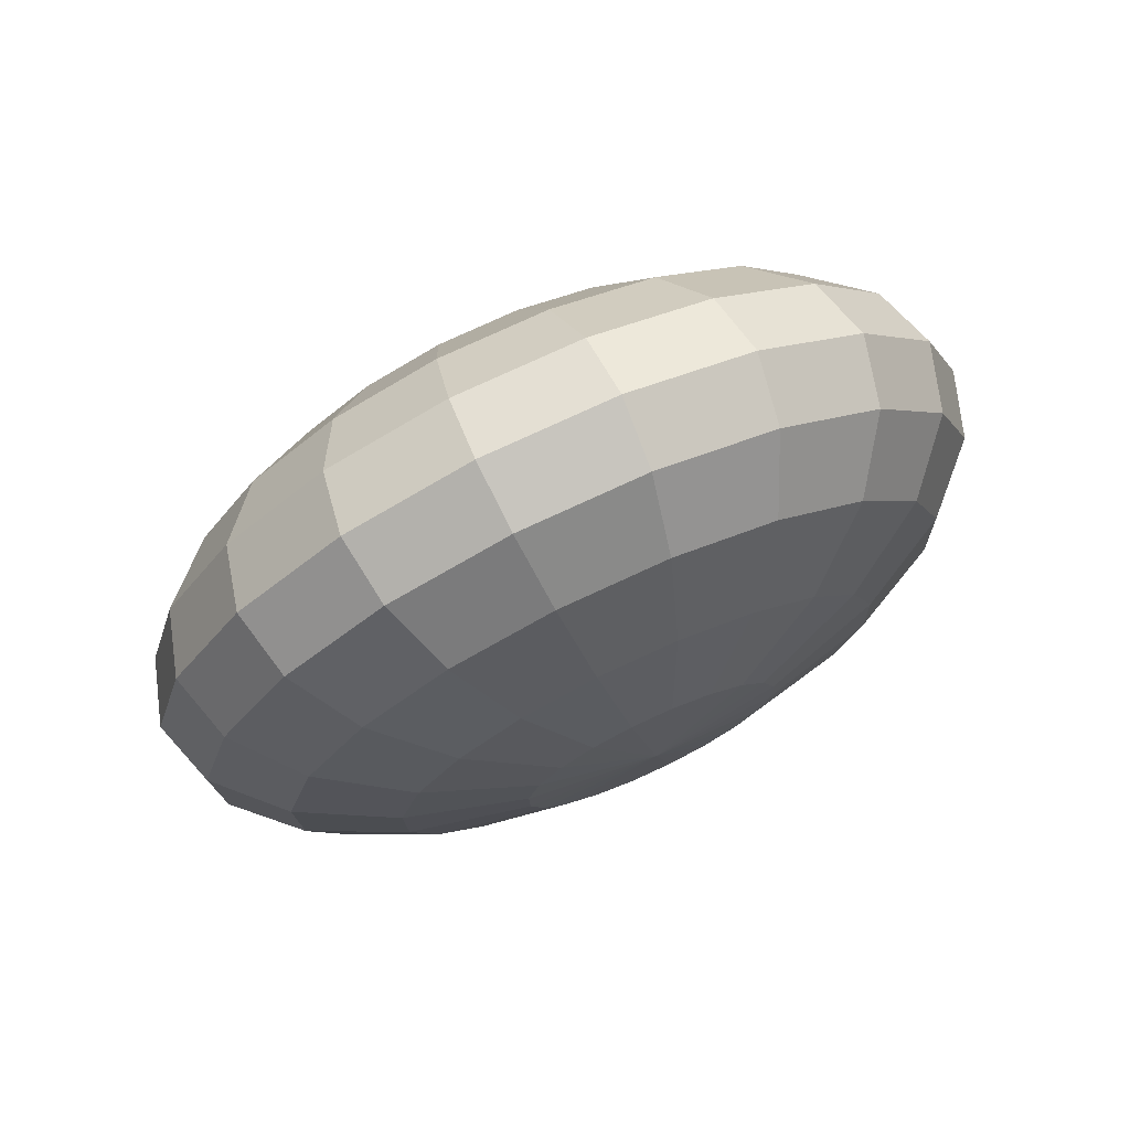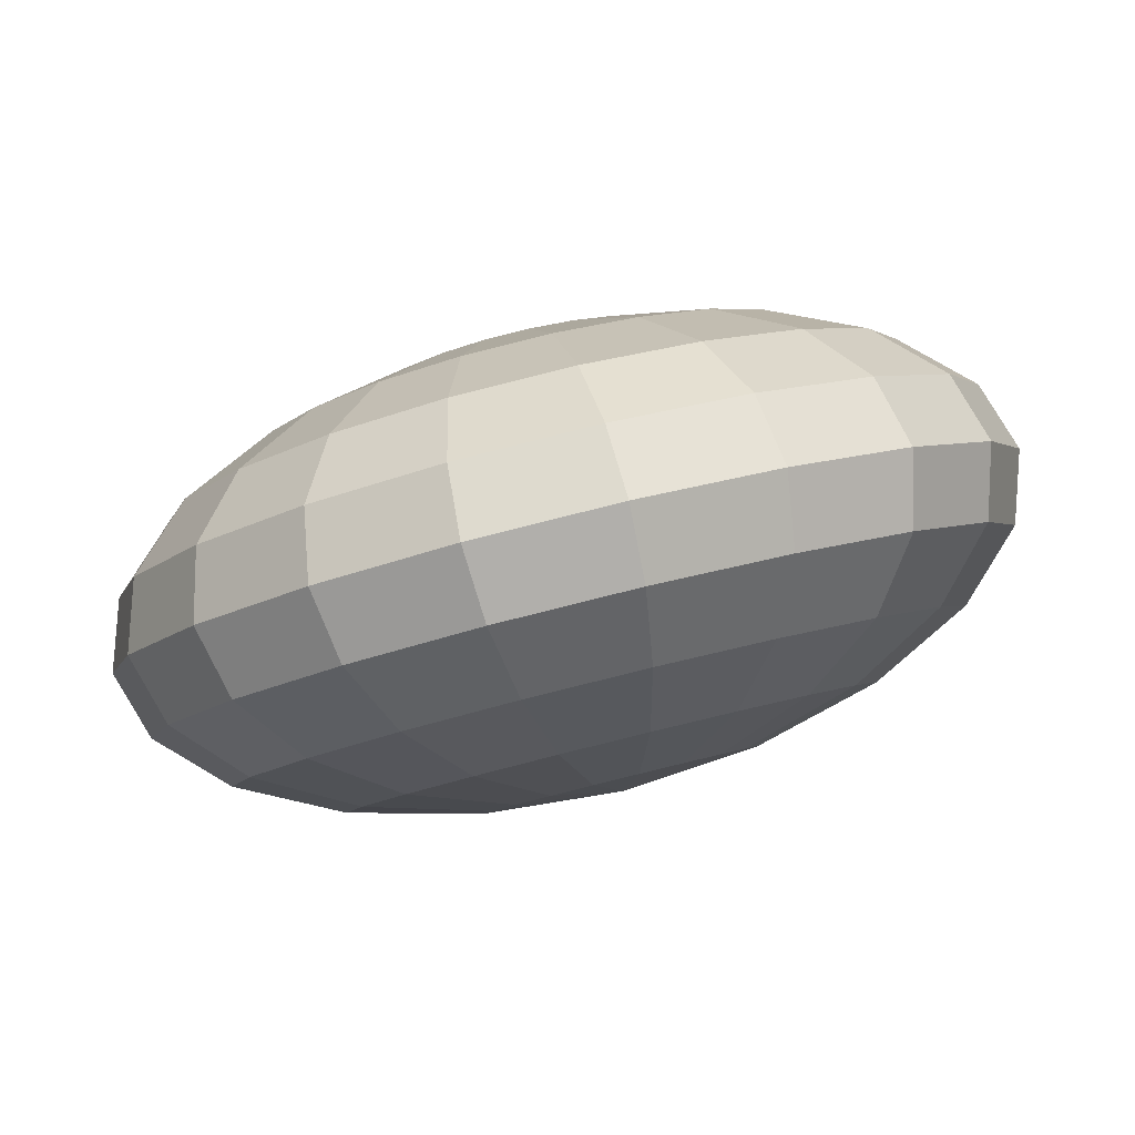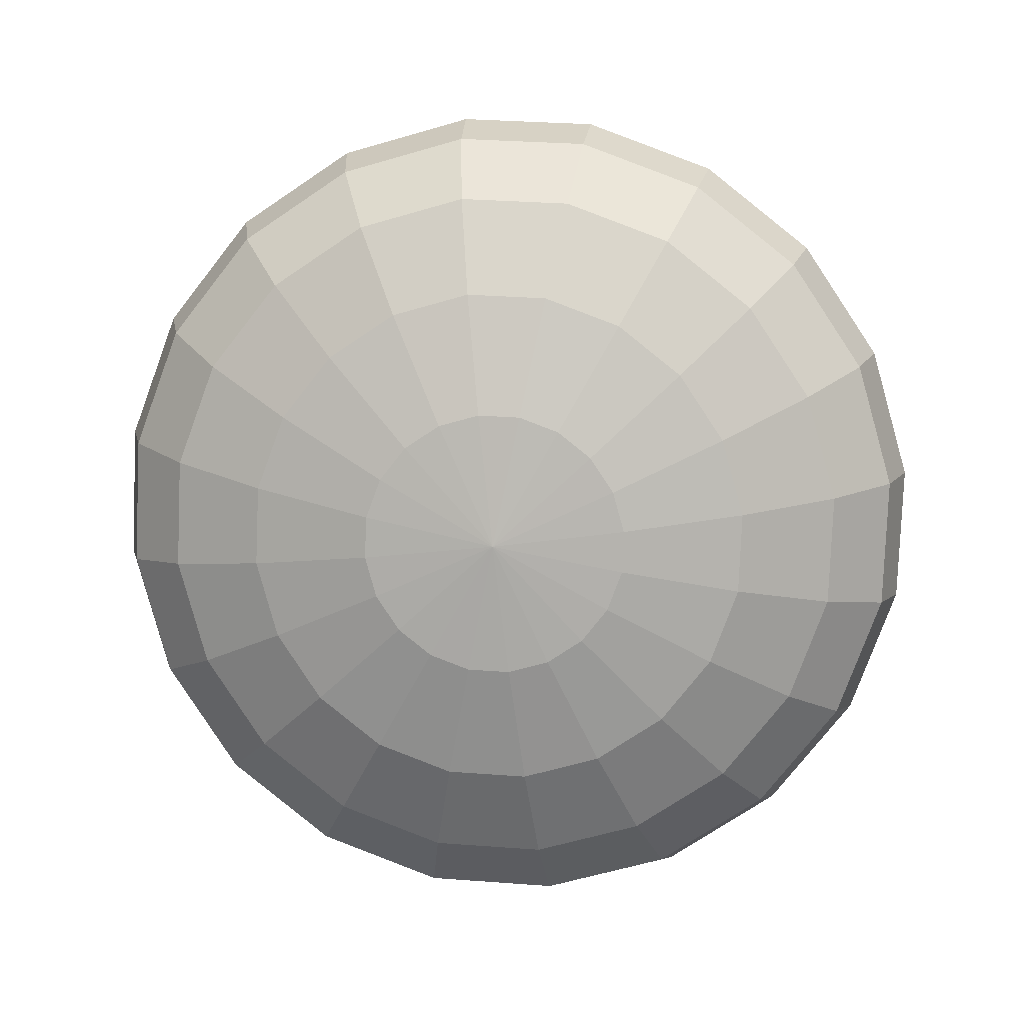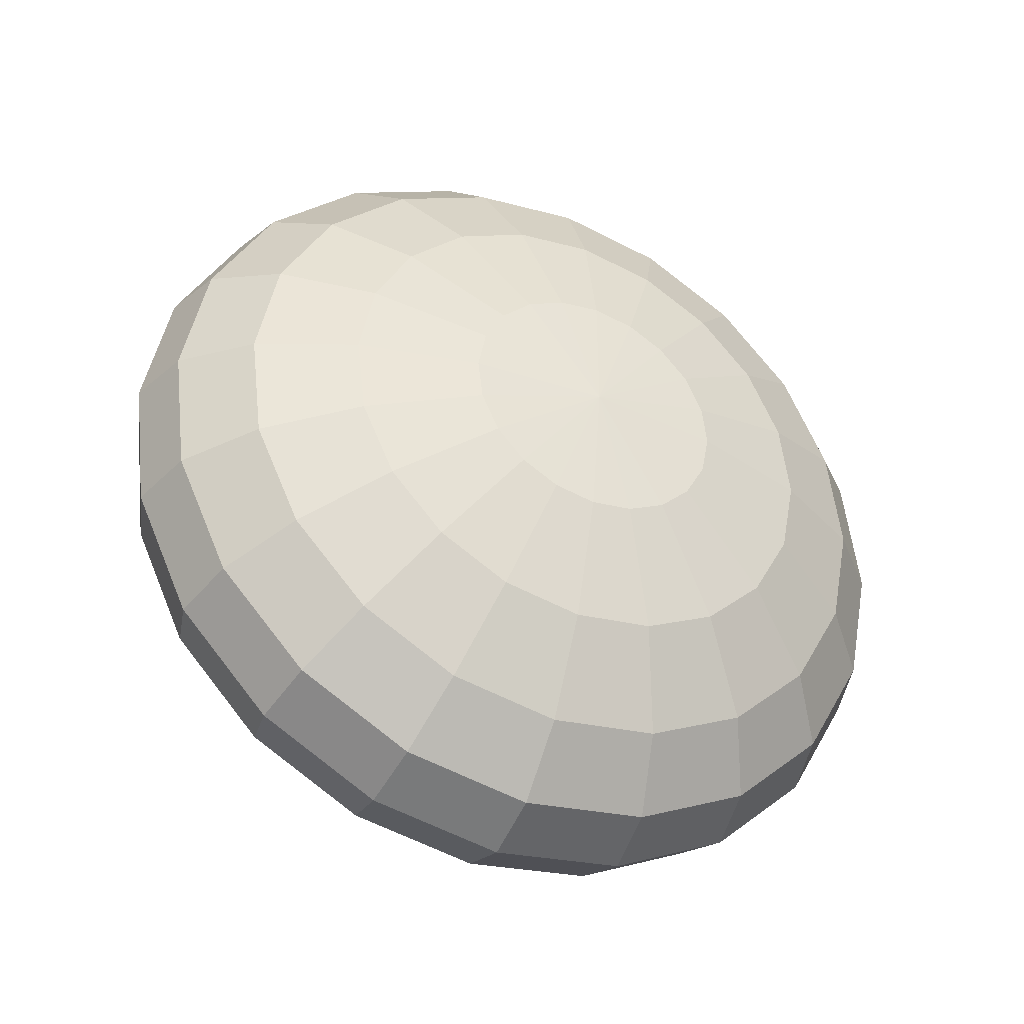
<metadata>
{"format":"obj","ext":"obj","renderer":"f3d","projection":"perspective","resolution":1024,"background":"white","views":[{"elev":-12.0,"azim":-80.0,"up":"+Z"},{"elev":58.8,"azim":164.8,"up":"+Y"},{"elev":75.0,"azim":-167.5,"up":"+Z"},{"elev":51.2,"azim":92.0,"up":"+Z"}]}
</metadata>
<code>
o mesh91/mesh91-geometry#mesh91-geometry
v 0.6334 0.596 -0.5336
v 0.628 0.5977 -0.5339
v 0.628 0.5977 -0.5339
v 0.6336 0.5975 -0.5343
v 0.6334 0.5991 -0.5351
v 0.6326 0.5945 -0.5329
v 0.6387 0.597 -0.5355
v 0.6326 0.6006 -0.5358
v 0.6313 0.5934 -0.5324
v 0.6382 0.594 -0.5341
v 0.6382 0.6 -0.5369
v 0.6313 0.6017 -0.5363
v 0.6297 0.5927 -0.5321
v 0.6367 0.5913 -0.5328
v 0.6428 0.5961 -0.5374
v 0.6421 0.6003 -0.5393
v 0.6297 0.6024 -0.5366
v 0.6367 0.6027 -0.5382
v 0.628 0.5924 -0.532
v 0.6343 0.5891 -0.5318
v 0.6421 0.592 -0.5354
v 0.628 0.6027 -0.5367
v 0.6343 0.6049 -0.5392
v 0.6262 0.5927 -0.5321
v 0.6313 0.5877 -0.5312
v 0.64 0.5882 -0.5337
v 0.6445 0.5902 -0.5374
v 0.6454 0.5951 -0.5397
v 0.64 0.604 -0.541
v 0.6262 0.6024 -0.5366
v 0.6313 0.6063 -0.5399
v 0.6246 0.5934 -0.5324
v 0.6246 0.5877 -0.5312
v 0.628 0.5872 -0.531
v 0.6367 0.5853 -0.5323
v 0.6445 0.5999 -0.5419
v 0.6246 0.6063 -0.5399
v 0.6246 0.6017 -0.5363
v 0.628 0.6068 -0.5401
v 0.6326 0.6089 -0.5433
v 0.6367 0.607 -0.5424
v 0.6234 0.5945 -0.5329
v 0.6216 0.5891 -0.5318
v 0.6326 0.5834 -0.5314
v 0.6421 0.5858 -0.5353
v 0.6454 0.5887 -0.5398
v 0.6463 0.5939 -0.5422
v 0.6421 0.6044 -0.544
v 0.6216 0.6049 -0.5392
v 0.6234 0.6006 -0.5358
v 0.628 0.6096 -0.5436
v 0.6382 0.6079 -0.5456
v 0.6226 0.596 -0.5336
v 0.6193 0.5913 -0.5328
v 0.6234 0.5834 -0.5314
v 0.6193 0.5853 -0.5323
v 0.628 0.5827 -0.5311
v 0.6382 0.5823 -0.5337
v 0.6428 0.5841 -0.5377
v 0.6454 0.599 -0.5446
v 0.6234 0.6089 -0.5433
v 0.6193 0.6027 -0.5382
v 0.6226 0.5991 -0.5351
v 0.6334 0.6101 -0.5467
v 0.628 0.6109 -0.547
v 0.6223 0.5975 -0.5343
v 0.6177 0.594 -0.5341
v 0.616 0.5882 -0.5337
v 0.6334 0.58 -0.5327
v 0.6387 0.5804 -0.536
v 0.6445 0.5878 -0.5425
v 0.6421 0.5834 -0.5405
v 0.6454 0.5927 -0.5448
v 0.6428 0.6036 -0.5468
v 0.6387 0.6073 -0.5485
v 0.6193 0.607 -0.5424
v 0.616 0.604 -0.541
v 0.6177 0.6 -0.5369
v 0.6336 0.6097 -0.5496
v 0.6172 0.597 -0.5355
v 0.6139 0.592 -0.5354
v 0.6226 0.58 -0.5327
v 0.6177 0.5823 -0.5337
v 0.6139 0.5858 -0.5353
v 0.628 0.5793 -0.5323
v 0.6336 0.5781 -0.5349
v 0.6445 0.5976 -0.5471
v 0.6226 0.6101 -0.5467
v 0.6139 0.6003 -0.5393
v 0.628 0.6105 -0.55
v 0.628 0.6105 -0.55
v 0.6131 0.5961 -0.5374
v 0.6114 0.5902 -0.5374
v 0.6382 0.5799 -0.5388
v 0.6421 0.5875 -0.5452
v 0.64 0.5837 -0.5434
v 0.6428 0.5916 -0.5471
v 0.6421 0.602 -0.5491
v 0.6382 0.6055 -0.5507
v 0.6177 0.6079 -0.5456
v 0.6114 0.5999 -0.5419
v 0.6334 0.6077 -0.5518
v 0.628 0.5773 -0.5345
v 0.6223 0.5781 -0.5349
v 0.6172 0.5804 -0.536
v 0.6131 0.5841 -0.5377
v 0.6334 0.5777 -0.5378
v 0.6421 0.5958 -0.549
v 0.64 0.5995 -0.5508
v 0.6223 0.6097 -0.5496
v 0.6139 0.6044 -0.544
v 0.6105 0.5951 -0.5397
v 0.628 0.6085 -0.5522
v 0.6105 0.5887 -0.5398
v 0.6367 0.5807 -0.542
v 0.6382 0.5877 -0.5475
v 0.6367 0.585 -0.5462
v 0.6382 0.5938 -0.5503
v 0.6367 0.6025 -0.5522
v 0.6326 0.6044 -0.5531
v 0.6172 0.6073 -0.5485
v 0.6105 0.599 -0.5446
v 0.6096 0.5939 -0.5422
v 0.6226 0.6077 -0.5518
v 0.628 0.605 -0.5534
v 0.6226 0.5777 -0.5378
v 0.6177 0.5799 -0.5388
v 0.6139 0.5834 -0.5405
v 0.628 0.5769 -0.5374
v 0.6326 0.5788 -0.5411
v 0.6343 0.5828 -0.5452
v 0.6387 0.5907 -0.5489
v 0.6367 0.5965 -0.5516
v 0.6343 0.5987 -0.5526
v 0.6177 0.6055 -0.5507
v 0.6131 0.6036 -0.5468
v 0.6114 0.5878 -0.5425
v 0.6334 0.5886 -0.5494
v 0.6326 0.5872 -0.5487
v 0.6313 0.586 -0.5482
v 0.6334 0.5918 -0.5508
v 0.6326 0.5932 -0.5515
v 0.6313 0.6 -0.5533
v 0.628 0.6005 -0.5535
v 0.6139 0.602 -0.5491
v 0.6114 0.5976 -0.5471
v 0.6105 0.5927 -0.5448
v 0.6234 0.6044 -0.5531
v 0.6234 0.5788 -0.5411
v 0.6193 0.5807 -0.542
v 0.616 0.5837 -0.5434
v 0.628 0.5782 -0.5408
v 0.6313 0.5815 -0.5446
v 0.6336 0.5902 -0.5501
v 0.6297 0.5853 -0.5478
v 0.6313 0.5944 -0.552
v 0.6297 0.5951 -0.5524
v 0.6193 0.6025 -0.5522
v 0.6139 0.5875 -0.5452
v 0.628 0.59 -0.5505
v 0.628 0.59 -0.5505
v 0.628 0.5953 -0.5525
v 0.6246 0.6 -0.5533
v 0.616 0.5995 -0.5508
v 0.6131 0.5916 -0.5471
v 0.6246 0.5815 -0.5446
v 0.6216 0.5828 -0.5452
v 0.6193 0.585 -0.5462
v 0.628 0.581 -0.5444
v 0.628 0.5851 -0.5477
v 0.6216 0.5987 -0.5526
v 0.6139 0.5958 -0.549
v 0.6177 0.5877 -0.5475
v 0.6262 0.5853 -0.5478
v 0.6262 0.5951 -0.5524
v 0.6193 0.5965 -0.5516
v 0.6177 0.5938 -0.5503
v 0.6246 0.586 -0.5482
v 0.6234 0.5872 -0.5487
v 0.6246 0.5944 -0.552
v 0.6172 0.5907 -0.5489
v 0.6226 0.5886 -0.5494
v 0.6234 0.5932 -0.5515
v 0.6226 0.5918 -0.5508
v 0.6223 0.5902 -0.5501
f 1 2 3
f 2 1 4
f 3 2 1
f 4 1 2
f 2 5 3
f 3 5 2
f 3 6 1
f 1 6 3
f 1 7 4
f 4 7 1
f 5 2 4
f 4 2 5
f 8 3 5
f 5 3 8
f 3 9 6
f 6 9 3
f 6 10 1
f 1 10 6
f 7 1 10
f 10 1 7
f 11 4 7
f 7 4 11
f 4 11 5
f 5 11 4
f 12 3 8
f 8 3 12
f 11 8 5
f 5 8 11
f 3 13 9
f 9 13 3
f 9 14 6
f 6 14 9
f 10 6 14
f 14 6 10
f 10 15 7
f 7 15 10
f 7 16 11
f 11 16 7
f 17 3 12
f 12 3 17
f 18 12 8
f 8 12 18
f 8 11 18
f 18 11 8
f 3 19 13
f 13 19 3
f 13 20 9
f 9 20 13
f 14 9 20
f 20 9 14
f 14 21 10
f 10 21 14
f 15 10 21
f 21 10 15
f 16 7 15
f 15 7 16
f 16 18 11
f 11 18 16
f 22 3 17
f 17 3 22
f 23 17 12
f 12 17 23
f 12 18 23
f 23 18 12
f 3 24 19
f 19 24 3
f 19 25 13
f 13 25 19
f 20 13 25
f 25 13 20
f 20 26 14
f 14 26 20
f 21 14 26
f 26 14 21
f 27 15 21
f 21 15 27
f 28 16 15
f 15 16 28
f 18 16 29
f 29 16 18
f 22 30 3
f 3 30 22
f 31 22 17
f 17 22 31
f 17 23 31
f 31 23 17
f 29 23 18
f 18 23 29
f 3 32 24
f 24 32 3
f 33 19 24
f 24 19 33
f 25 19 34
f 34 19 25
f 25 35 20
f 20 35 25
f 26 20 35
f 35 20 26
f 26 27 21
f 21 27 26
f 15 27 28
f 28 27 15
f 16 28 36
f 36 28 16
f 36 29 16
f 16 29 36
f 22 37 30
f 30 37 22
f 30 38 3
f 3 38 30
f 22 31 39
f 39 31 22
f 23 40 31
f 31 40 23
f 23 29 41
f 41 29 23
f 3 42 32
f 32 42 3
f 43 24 32
f 32 24 43
f 19 33 34
f 34 33 19
f 24 43 33
f 33 43 24
f 34 44 25
f 25 44 34
f 35 25 44
f 44 25 35
f 35 45 26
f 26 45 35
f 27 26 45
f 45 26 27
f 46 28 27
f 27 28 46
f 47 36 28
f 28 36 47
f 29 36 48
f 48 36 29
f 37 22 39
f 39 22 37
f 49 30 37
f 37 30 49
f 30 49 38
f 38 49 30
f 38 50 3
f 3 50 38
f 31 51 39
f 39 51 31
f 40 23 41
f 41 23 40
f 51 31 40
f 40 31 51
f 29 52 41
f 41 52 29
f 3 53 42
f 42 53 3
f 54 32 42
f 42 32 54
f 32 54 43
f 43 54 32
f 55 34 33
f 33 34 55
f 56 33 43
f 43 33 56
f 44 34 57
f 57 34 44
f 44 58 35
f 35 58 44
f 45 35 58
f 58 35 45
f 59 27 45
f 45 27 59
f 28 46 47
f 47 46 28
f 27 59 46
f 46 59 27
f 36 47 60
f 60 47 36
f 60 48 36
f 36 48 60
f 52 29 48
f 48 29 52
f 51 37 39
f 39 37 51
f 61 49 37
f 37 49 61
f 62 38 49
f 49 38 62
f 38 62 50
f 50 62 38
f 50 63 3
f 3 63 50
f 41 64 40
f 40 64 41
f 40 65 51
f 51 65 40
f 64 41 52
f 52 41 64
f 3 66 53
f 53 66 3
f 67 42 53
f 53 42 67
f 42 67 54
f 54 67 42
f 68 43 54
f 54 43 68
f 34 55 57
f 57 55 34
f 33 56 55
f 55 56 33
f 43 68 56
f 56 68 43
f 57 69 44
f 44 69 57
f 58 44 69
f 69 44 58
f 70 45 58
f 58 45 70
f 45 70 59
f 59 70 45
f 71 47 46
f 46 47 71
f 72 46 59
f 59 46 72
f 73 60 47
f 47 60 73
f 48 60 74
f 74 60 48
f 48 75 52
f 52 75 48
f 37 51 61
f 61 51 37
f 49 61 76
f 76 61 49
f 49 77 62
f 62 77 49
f 78 50 62
f 62 50 78
f 50 78 63
f 63 78 50
f 63 66 3
f 3 66 63
f 65 40 64
f 64 40 65
f 65 61 51
f 51 61 65
f 52 79 64
f 64 79 52
f 80 53 66
f 66 53 80
f 53 80 67
f 67 80 53
f 81 54 67
f 67 54 81
f 54 81 68
f 68 81 54
f 82 57 55
f 55 57 82
f 83 55 56
f 56 55 83
f 84 56 68
f 68 56 84
f 69 57 85
f 85 57 69
f 86 58 69
f 69 58 86
f 58 86 70
f 70 86 58
f 70 72 59
f 59 72 70
f 47 71 73
f 73 71 47
f 46 72 71
f 71 72 46
f 60 73 87
f 87 73 60
f 87 74 60
f 60 74 87
f 75 48 74
f 74 48 75
f 79 52 75
f 75 52 79
f 88 76 61
f 61 76 88
f 77 49 76
f 76 49 77
f 89 62 77
f 77 62 89
f 62 89 78
f 78 89 62
f 78 66 63
f 63 66 78
f 64 90 65
f 65 90 64
f 61 65 88
f 88 65 61
f 91 64 79
f 79 64 91
f 66 78 80
f 80 78 66
f 92 67 80
f 80 67 92
f 67 92 81
f 81 92 67
f 93 68 81
f 81 68 93
f 57 82 85
f 85 82 57
f 55 83 82
f 82 83 55
f 56 84 83
f 83 84 56
f 68 93 84
f 84 93 68
f 85 86 69
f 69 86 85
f 86 94 70
f 70 94 86
f 72 70 94
f 94 70 72
f 95 73 71
f 71 73 95
f 96 71 72
f 72 71 96
f 97 87 73
f 73 87 97
f 74 87 98
f 98 87 74
f 98 75 74
f 74 75 98
f 99 79 75
f 75 79 99
f 76 88 100
f 100 88 76
f 100 77 76
f 76 77 100
f 77 101 89
f 89 101 77
f 89 80 78
f 78 80 89
f 90 64 91
f 91 64 90
f 90 88 65
f 65 88 90
f 102 91 79
f 79 91 102
f 80 89 92
f 92 89 80
f 92 93 81
f 81 93 92
f 82 103 85
f 85 103 82
f 83 104 82
f 82 104 83
f 84 105 83
f 83 105 84
f 93 106 84
f 84 106 93
f 86 85 103
f 103 85 86
f 94 86 107
f 107 86 94
f 94 96 72
f 72 96 94
f 73 95 97
f 97 95 73
f 71 96 95
f 95 96 71
f 87 97 108
f 108 97 87
f 87 109 98
f 98 109 87
f 75 98 99
f 99 98 75
f 79 99 102
f 102 99 79
f 110 100 88
f 88 100 110
f 77 100 111
f 111 100 77
f 101 77 111
f 111 77 101
f 112 89 101
f 101 89 112
f 91 113 90
f 90 113 91
f 88 90 110
f 110 90 88
f 113 91 102
f 102 91 113
f 89 112 92
f 92 112 89
f 93 92 112
f 112 92 93
f 103 82 104
f 104 82 103
f 104 83 105
f 105 83 104
f 105 84 106
f 106 84 105
f 106 93 114
f 114 93 106
f 103 107 86
f 86 107 103
f 107 115 94
f 94 115 107
f 96 94 115
f 115 94 96
f 116 97 95
f 95 97 116
f 117 95 96
f 96 95 117
f 97 118 108
f 108 118 97
f 109 87 108
f 108 87 109
f 119 98 109
f 109 98 119
f 98 119 99
f 99 119 98
f 99 120 102
f 102 120 99
f 100 110 121
f 121 110 100
f 121 111 100
f 100 111 121
f 111 122 101
f 101 122 111
f 101 123 112
f 112 123 101
f 124 90 113
f 113 90 124
f 90 124 110
f 110 124 90
f 102 125 113
f 113 125 102
f 112 114 93
f 93 114 112
f 126 103 104
f 104 103 126
f 127 104 105
f 105 104 127
f 128 105 106
f 106 105 128
f 114 128 106
f 106 128 114
f 107 103 129
f 129 103 107
f 115 107 130
f 130 107 115
f 131 96 115
f 115 96 131
f 97 116 132
f 132 116 97
f 95 117 116
f 116 117 95
f 96 131 117
f 117 131 96
f 118 97 132
f 132 97 118
f 133 108 118
f 118 108 133
f 108 133 109
f 109 133 108
f 109 134 119
f 119 134 109
f 120 99 119
f 119 99 120
f 125 102 120
f 120 102 125
f 110 135 121
f 121 135 110
f 111 121 136
f 136 121 111
f 122 111 136
f 136 111 122
f 123 101 122
f 122 101 123
f 114 112 123
f 123 112 114
f 125 124 113
f 113 124 125
f 135 110 124
f 124 110 135
f 103 126 129
f 129 126 103
f 104 127 126
f 126 127 104
f 105 128 127
f 127 128 105
f 128 114 137
f 137 114 128
f 129 130 107
f 107 130 129
f 130 131 115
f 115 131 130
f 138 132 116
f 116 132 138
f 139 116 117
f 117 116 139
f 140 117 131
f 131 117 140
f 132 141 118
f 118 141 132
f 118 142 133
f 133 142 118
f 134 109 133
f 133 109 134
f 143 119 134
f 134 119 143
f 119 143 120
f 120 143 119
f 120 144 125
f 125 144 120
f 145 121 135
f 135 121 145
f 121 145 136
f 136 145 121
f 136 146 122
f 122 146 136
f 122 147 123
f 123 147 122
f 123 137 114
f 114 137 123
f 124 125 148
f 148 125 124
f 148 135 124
f 124 135 148
f 149 129 126
f 126 129 149
f 150 126 127
f 127 126 150
f 151 127 128
f 128 127 151
f 137 151 128
f 128 151 137
f 130 129 152
f 152 129 130
f 131 130 153
f 153 130 131
f 132 138 154
f 154 138 132
f 116 139 138
f 138 139 116
f 117 140 139
f 139 140 117
f 131 155 140
f 140 155 131
f 141 132 154
f 154 132 141
f 142 118 141
f 141 118 142
f 156 133 142
f 142 133 156
f 133 156 134
f 134 156 133
f 134 157 143
f 143 157 134
f 144 120 143
f 143 120 144
f 144 148 125
f 125 148 144
f 158 145 135
f 135 145 158
f 146 136 145
f 145 136 146
f 147 122 146
f 146 122 147
f 137 123 147
f 147 123 137
f 135 148 158
f 158 148 135
f 129 149 152
f 152 149 129
f 126 150 149
f 149 150 126
f 127 151 150
f 150 151 127
f 151 137 159
f 159 137 151
f 152 153 130
f 130 153 152
f 155 131 153
f 153 131 155
f 154 138 160
f 160 138 154
f 161 138 139
f 139 138 161
f 161 139 140
f 140 139 161
f 161 140 155
f 155 140 161
f 154 161 141
f 141 161 154
f 142 141 161
f 161 141 142
f 156 142 161
f 161 142 156
f 157 134 156
f 156 134 157
f 162 143 157
f 157 143 162
f 143 162 144
f 144 162 143
f 148 144 163
f 163 144 148
f 145 158 164
f 164 158 145
f 164 146 145
f 145 146 164
f 146 165 147
f 147 165 146
f 147 159 137
f 137 159 147
f 163 158 148
f 148 158 163
f 166 152 149
f 149 152 166
f 167 149 150
f 150 149 167
f 151 167 150
f 150 167 151
f 159 168 151
f 151 168 159
f 153 152 169
f 169 152 153
f 153 170 155
f 155 170 153
f 161 160 138
f 138 160 161
f 161 154 160
f 160 154 161
f 161 155 170
f 170 155 161
f 157 156 161
f 161 156 157
f 162 157 161
f 161 157 162
f 162 163 144
f 144 163 162
f 171 164 158
f 158 164 171
f 146 164 172
f 172 164 146
f 165 146 172
f 172 146 165
f 159 147 165
f 165 147 159
f 158 163 171
f 171 163 158
f 152 166 169
f 169 166 152
f 149 167 166
f 166 167 149
f 167 151 168
f 168 151 167
f 168 159 173
f 173 159 168
f 170 153 169
f 169 153 170
f 161 170 174
f 174 170 161
f 162 161 175
f 175 161 162
f 163 162 175
f 175 162 163
f 164 171 176
f 176 171 164
f 176 172 164
f 164 172 176
f 177 165 172
f 172 165 177
f 165 173 159
f 159 173 165
f 175 171 163
f 163 171 175
f 166 170 169
f 169 170 166
f 167 174 166
f 166 174 167
f 168 178 167
f 167 178 168
f 173 179 168
f 168 179 173
f 170 166 174
f 174 166 170
f 161 174 178
f 178 174 161
f 175 161 180
f 180 161 175
f 180 176 171
f 171 176 180
f 172 176 177
f 177 176 172
f 165 177 181
f 181 177 165
f 173 165 181
f 181 165 173
f 171 175 180
f 180 175 171
f 174 167 178
f 178 167 174
f 178 168 179
f 179 168 178
f 179 173 182
f 182 173 179
f 161 178 179
f 179 178 161
f 180 161 183
f 183 161 180
f 176 180 183
f 183 180 176
f 183 177 176
f 176 177 183
f 184 181 177
f 177 181 184
f 181 182 173
f 173 182 181
f 161 179 182
f 182 179 161
f 183 161 184
f 184 161 183
f 177 183 184
f 184 183 177
f 181 184 185
f 185 184 181
f 182 181 185
f 185 181 182
f 185 161 182
f 182 161 185
f 184 161 185
f 185 161 184

</code>
